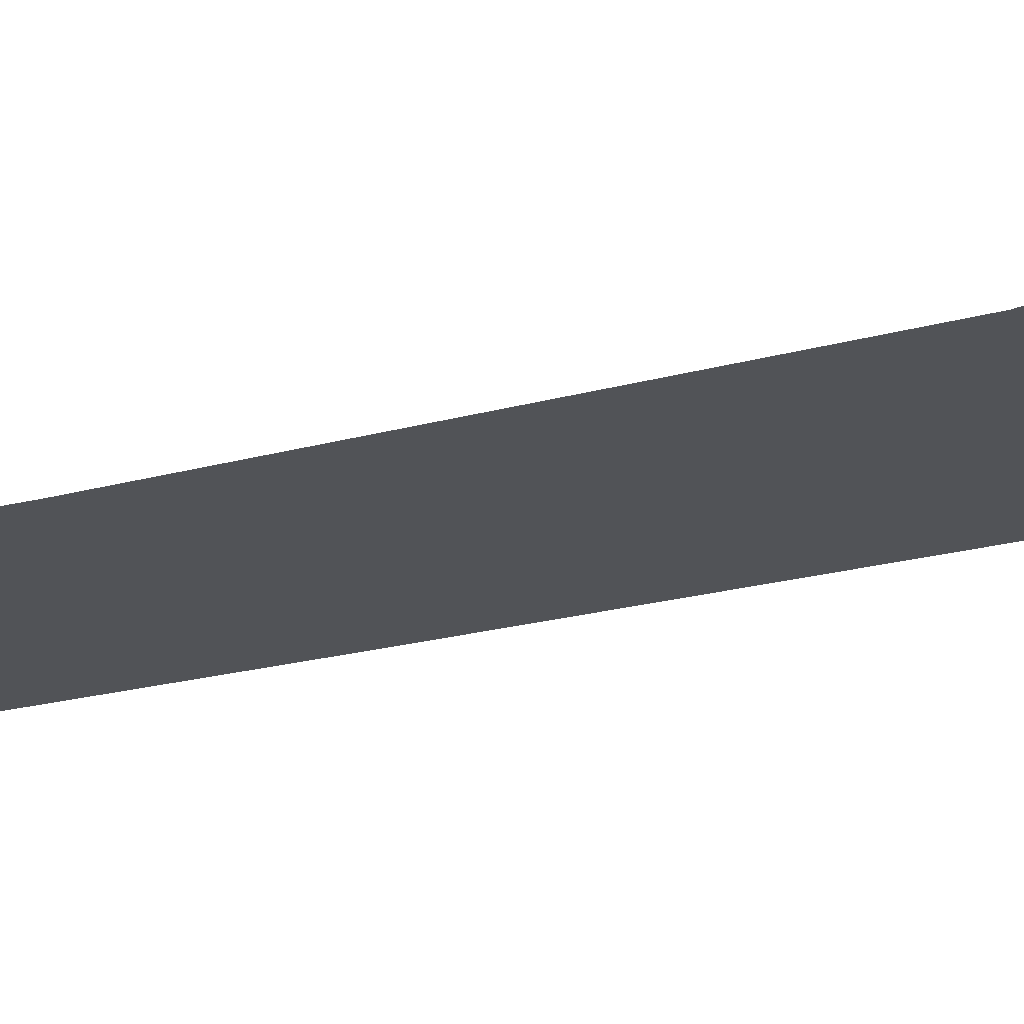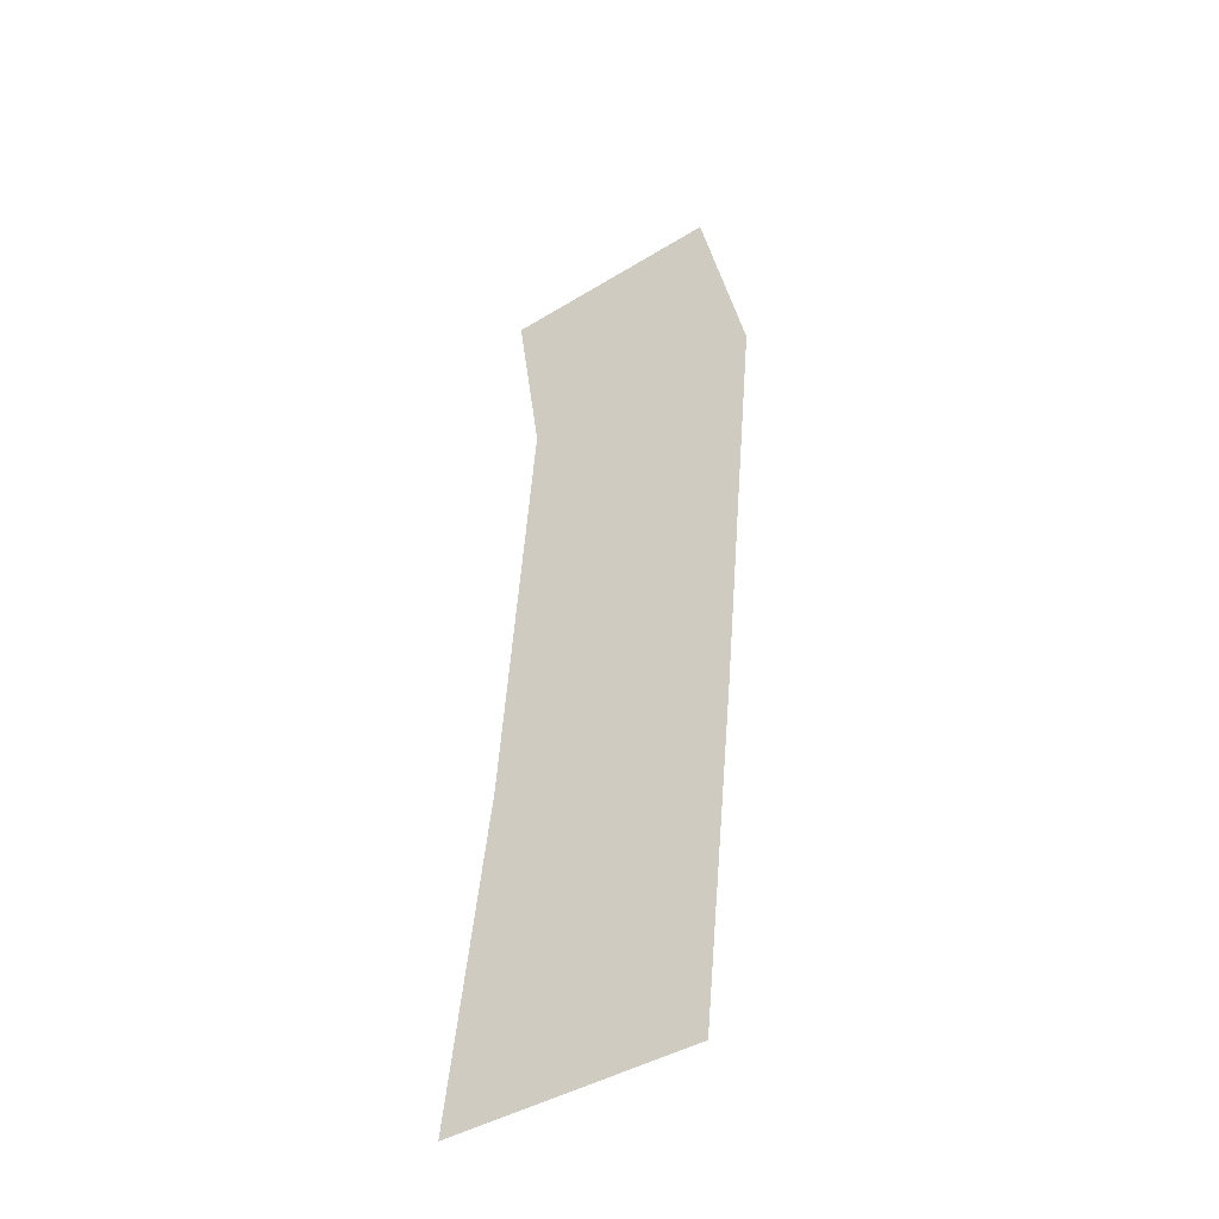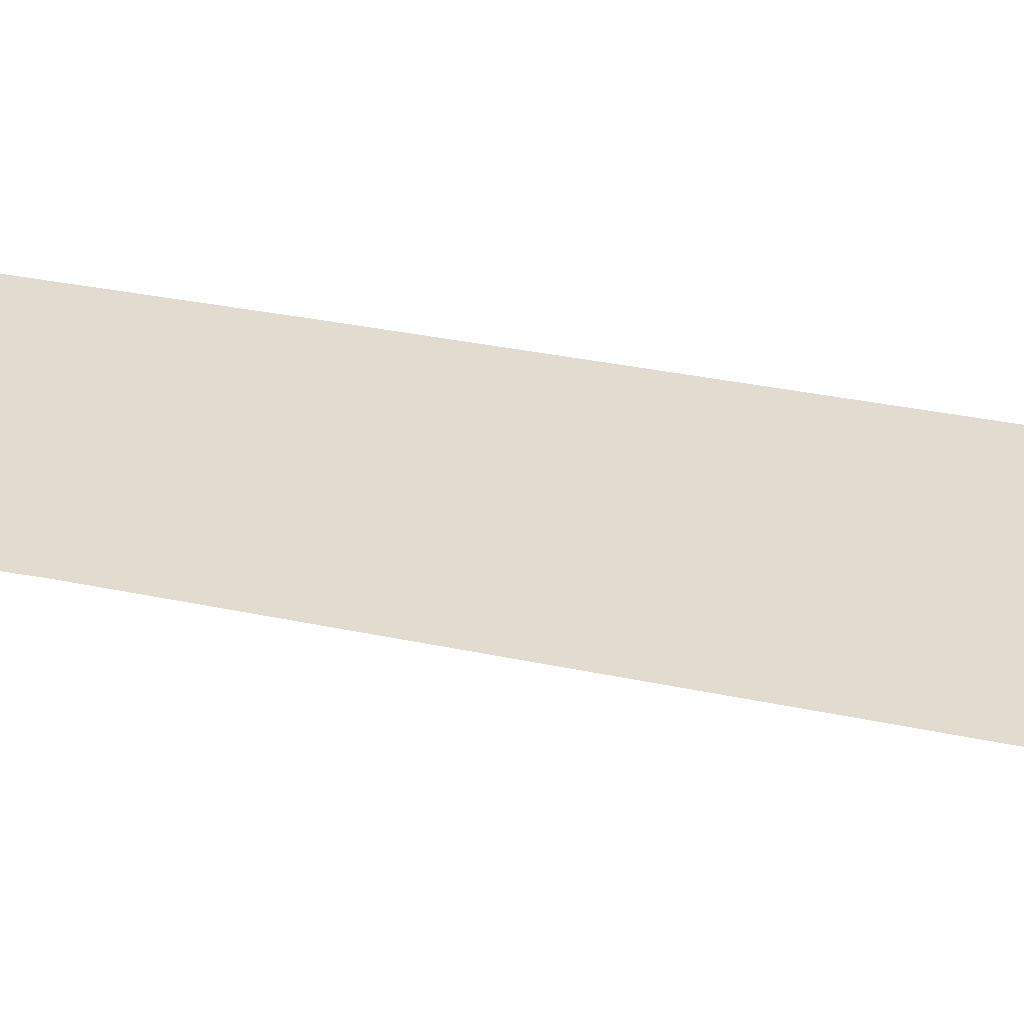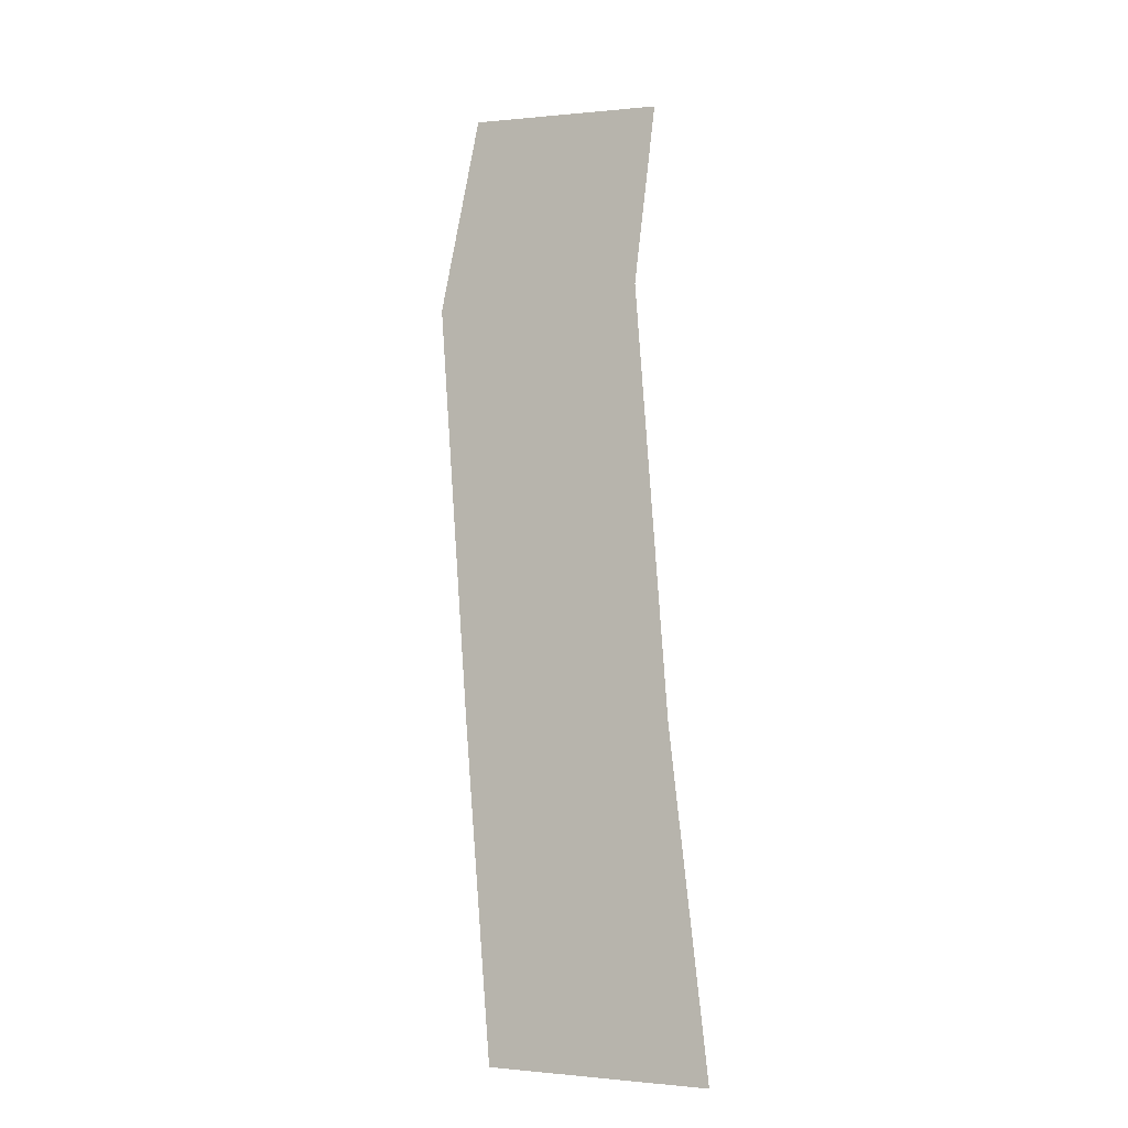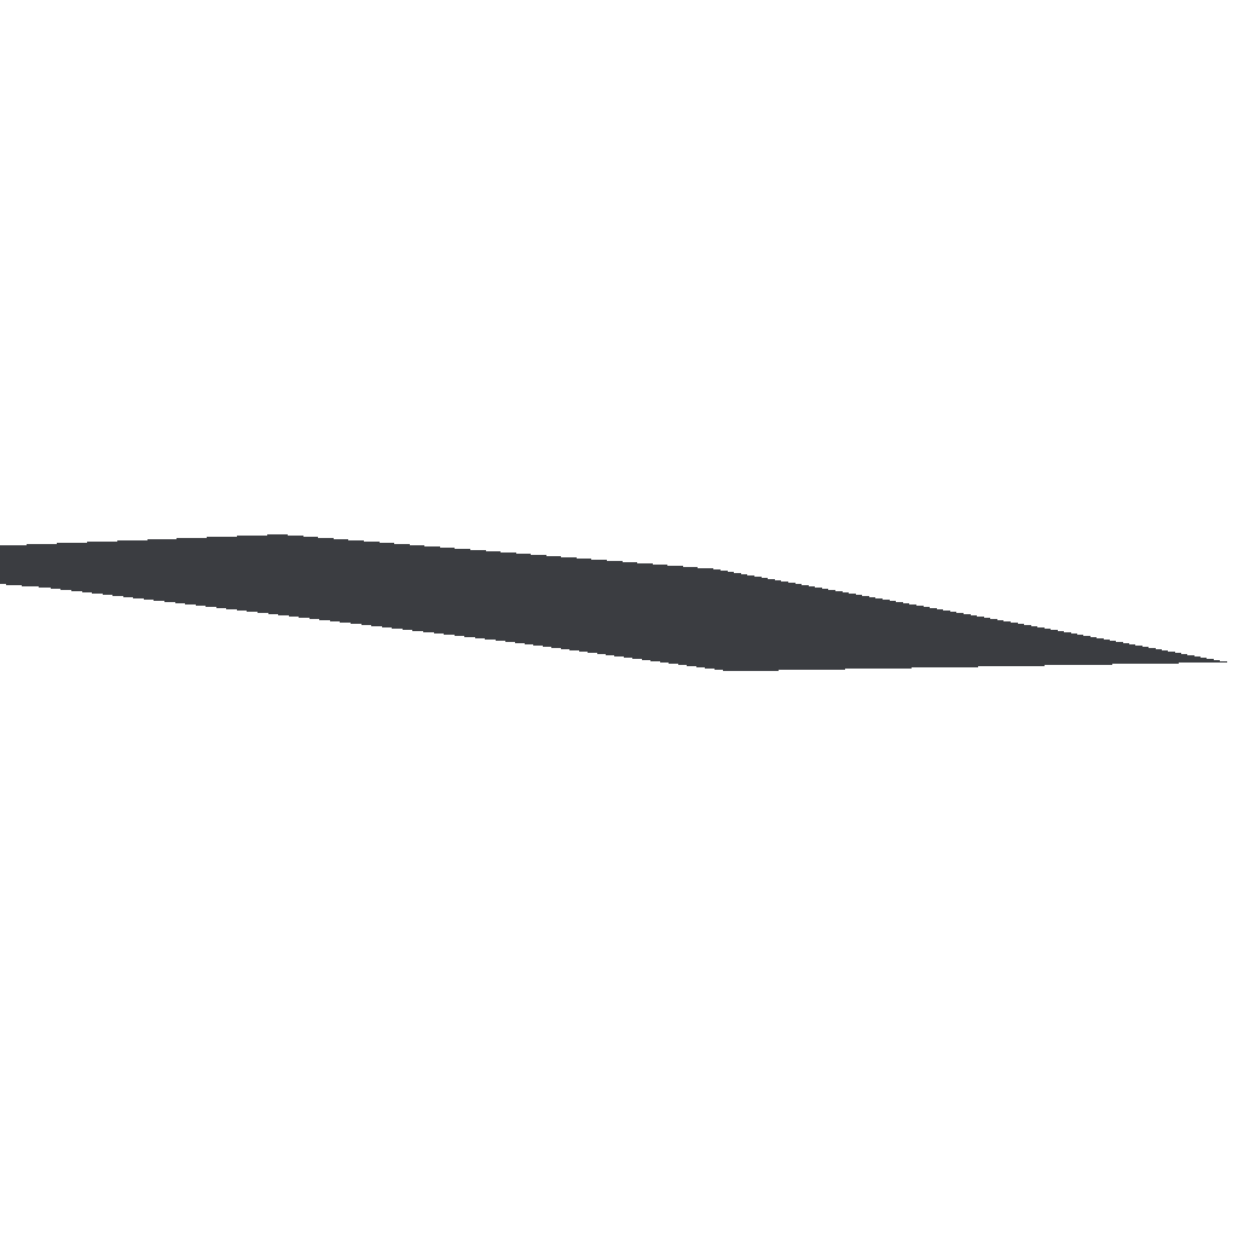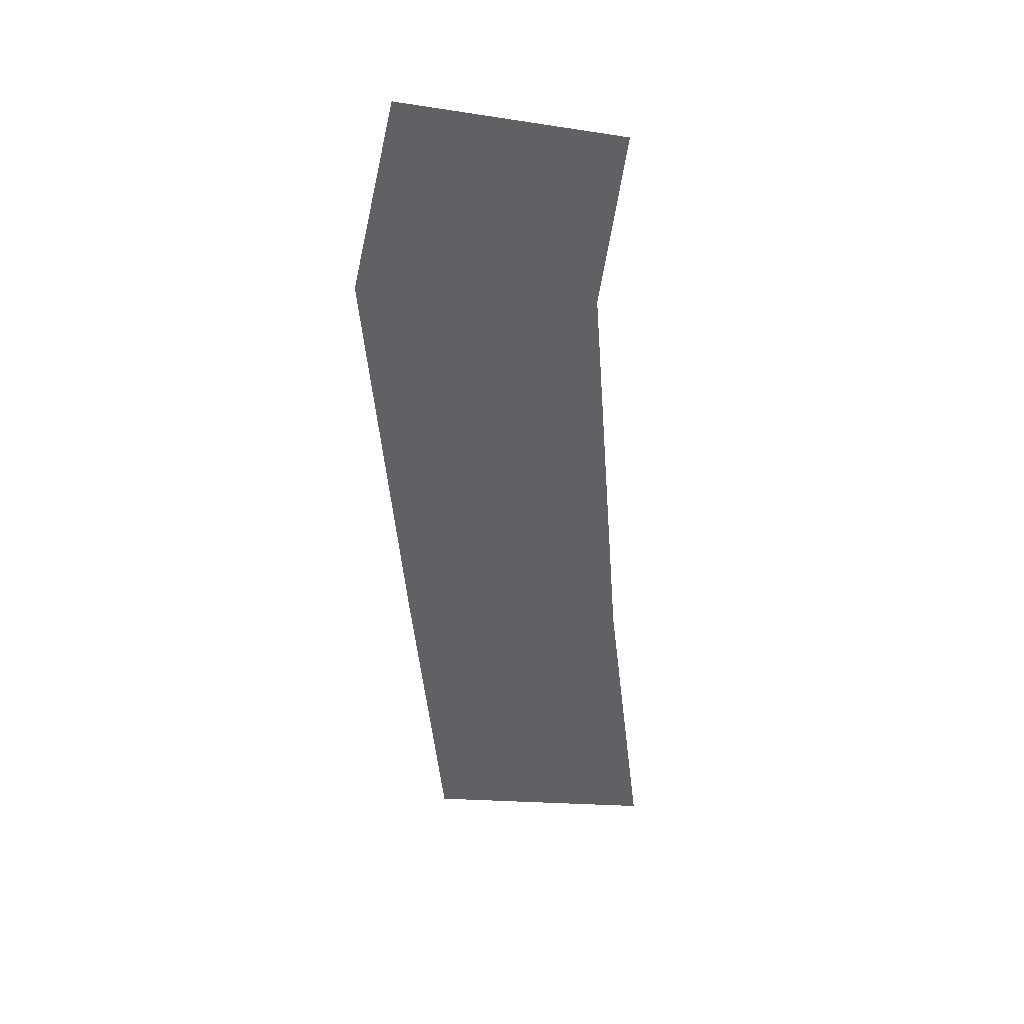
<metadata>
{"format":"obj","ext":"obj","renderer":"f3d","projection":"perspective","resolution":1024,"background":"white","views":[{"elev":-21.9,"azim":-59.5,"up":"+Y"},{"elev":-43.2,"azim":29.5,"up":"+Z"},{"elev":34.2,"azim":-69.5,"up":"+Y"},{"elev":-13.4,"azim":-147.1,"up":"+Z"},{"elev":-2.6,"azim":22.6,"up":"+Y"},{"elev":41.7,"azim":179.3,"up":"+Z"}]}
</metadata>
<code>
g default
v 36.49 0 12.12
v 45.79 0 12.82
v 27.18 0 11.42
v 39.19 0 38.23
v 48.25 0 39.17
v 30.13 0 37.29
v 41.89 0 72.59
v 51.16 0 73.32
v 32.62 0 71.86
v 39.19 0 87.75
v 47.68 0 89.26
v 30.7 0 86.24
f 1 4 5 2
f 4 7 8 5
f 7 10 11 8
f 3 6 4 1
f 6 9 7 4
f 9 12 10 7

</code>
